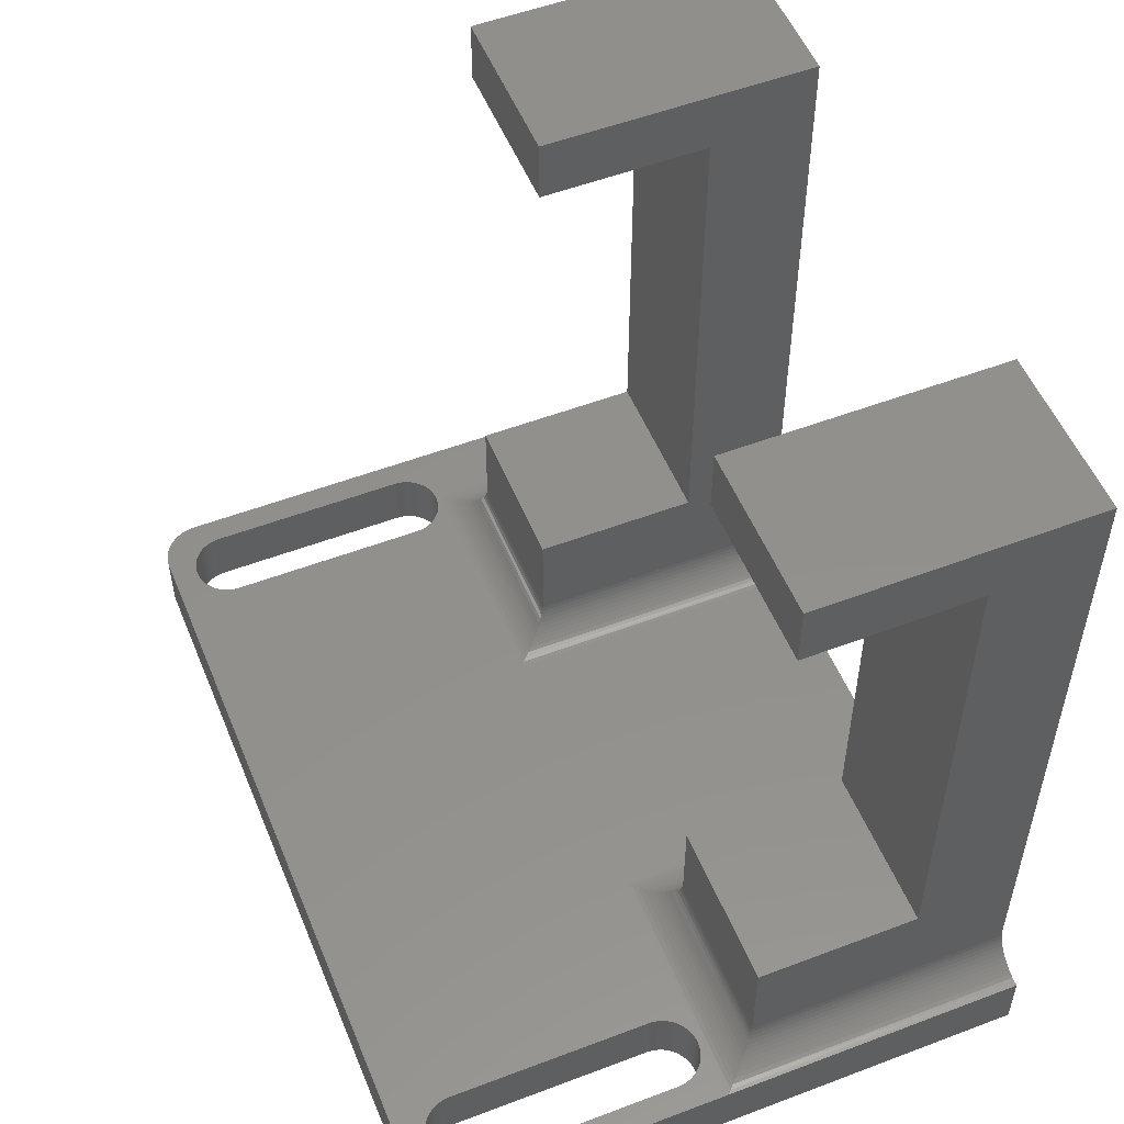
<metadata>
{"format":"stl","ext":"stl","renderer":"f3d","projection":"perspective","resolution":1024,"background":"white","views":[{"elev":53.2,"azim":67.9,"up":"+Z"}]}
</metadata>
<code>
# stl→obj: 473 verts, 950 faces
v 39 17 9.5
v 39 17 5
v 39 25 9.5
v 39 30 5
v 39 30 37.5
v 39 17 37.5
v 39 17 34.5
v 39 25 34.5
v 31 30 37.5
v 31 30 5
v 31 25 9.5
v 31 17 5
v 31 17 9.5
v 31 25 34.5
v 31 17 34.5
v 31 17 37.5
v 13 17 9.5
v 13 17 5
v 13 25 9.5
v 13 30 5
v 13 30 37.5
v 13 17 37.5
v 13 17 34.5
v 13 25 34.5
v 5 30 37.5
v 5 30 5
v 5 25 9.5
v 5 17 5
v 5 17 9.5
v 5 25 34.5
v 5 17 34.5
v 5 17 37.5
v 15 30 3
v 15 15 3
v 20.5 14.75 3
v 3 15 3
v 3 30 3
v 1.807e-15 30 3
v 9.723e-17 2 3
v 0.01096 1.791 3
v 1.401 2.288 3
v 0.0437 1.584 3
v 0.09789 1.382 3
v 1.484 2.125 3
v 0.1729 1.187 3
v 0.2679 1 3
v 1.584 1.971 3
v 0.382 0.8244 3
v 0.5137 0.6617 3
v 1.699 1.829 3
v 0.6617 0.5137 3
v 0.8244 0.382 3
v 1.829 1.699 3
v 1 0.2679 3
v 1.187 0.1729 3
v 1.971 1.584 3
v 1.382 0.09789 3
v 1.584 0.0437 3
v 2.125 1.484 3
v 1.791 0.01096 3
v 2 3.701e-17 3
v 2.288 1.401 3
v 39 0 3
v 39.21 0.01096 3
v 38.71 1.401 3
v 39.42 0.0437 3
v 39.62 0.09789 3
v 38.88 1.484 3
v 39.81 0.1729 3
v 40 0.2679 3
v 39.03 1.584 3
v 40.18 0.382 3
v 40.34 0.5137 3
v 39.17 1.699 3
v 40.49 0.6617 3
v 40.62 0.8244 3
v 39.3 1.829 3
v 40.73 1 3
v 40.83 1.187 3
v 39.42 1.971 3
v 40.9 1.382 3
v 40.96 1.584 3
v 39.52 2.125 3
v 40.99 1.791 3
v 41 2 3
v 39.6 2.288 3
v 41 15 3
v 29 15 3
v 36.25 14.75 3
v 29 30 3
v 1.25 13 3
v 1.26 13.18 3
v 2.125 14.52 3
v 2.288 14.6 3
v 2.459 14.66 3
v 2.636 14.71 3
v 2.817 14.74 3
v 3 14.75 3
v 3.183 14.74 3
v 3.364 14.71 3
v 3.541 14.66 3
v 3.712 14.6 3
v 4.75 14.75 3
v 3.875 14.52 3
v 4.029 14.42 3
v 4.171 14.3 3
v 4.301 14.17 3
v 4.416 14.03 3
v 4.516 13.88 3
v 4.599 13.71 3
v 4.664 13.54 3
v 4.712 13.36 3
v 4.74 13.18 3
v 4.75 13 3
v 4.75 3 3
v 4.029 1.584 3
v 3.875 1.484 3
v 3.712 1.401 3
v 3.541 1.336 3
v 3.364 1.288 3
v 3.183 1.26 3
v 3 1.25 3
v 2.817 1.26 3
v 2.636 1.288 3
v 2.459 1.336 3
v 1.336 2.459 3
v 1.288 2.636 3
v 1.26 2.817 3
v 1.25 3 3
v 39.75 13 3
v 39.75 3 3
v 39.74 2.817 3
v 39.71 2.636 3
v 39.66 2.459 3
v 38.54 1.336 3
v 38.36 1.288 3
v 38.18 1.26 3
v 38 1.25 3
v 37.82 1.26 3
v 37.64 1.288 3
v 37.46 1.336 3
v 37.29 1.401 3
v 37.12 1.484 3
v 36.26 2.817 3
v 36.25 3 3
v 36.25 13 3
v 36.26 13.18 3
v 36.29 13.36 3
v 36.34 13.54 3
v 36.4 13.71 3
v 36.48 13.88 3
v 36.58 14.03 3
v 36.7 14.17 3
v 36.83 14.3 3
v 36.97 14.42 3
v 37.12 14.52 3
v 37.29 14.6 3
v 37.46 14.66 3
v 37.64 14.71 3
v 37.82 14.74 3
v 38 14.75 3
v 38.18 14.74 3
v 38.36 14.71 3
v 38.54 14.66 3
v 38.71 14.6 3
v 38.88 14.52 3
v 39.03 14.42 3
v 39.17 14.3 3
v 39.3 14.17 3
v 39.42 14.03 3
v 39.52 13.88 3
v 39.6 13.71 3
v 39.66 13.54 3
v 39.71 13.36 3
v 39.74 13.18 3
v 4.74 2.817 3
v 1.971 14.42 3
v 36.97 1.584 3
v 1.288 13.36 3
v 4.712 2.636 3
v 36.29 2.636 3
v 4.664 2.459 3
v 4.599 2.288 3
v 1.829 14.3 3
v 36.34 2.459 3
v 36.4 2.288 3
v 1.336 13.54 3
v 1.699 14.17 3
v 1.584 14.03 3
v 4.171 1.699 3
v 1.401 13.71 3
v 1.484 13.88 3
v 4.516 2.125 3
v 36.83 1.699 3
v 4.301 1.829 3
v 36.48 2.125 3
v 4.416 1.971 3
v 36.7 1.829 3
v 36.58 1.971 3
v 1.807e-15 30 0
v 3.209 30 3.011
v 3.416 30 3.044
v 3.618 30 3.098
v 3.813 30 3.173
v 4 30 3.268
v 4.176 30 3.382
v 13.82 30 3.382
v 4.338 30 3.514
v 4.486 30 3.662
v 13.51 30 3.662
v 4.618 30 3.824
v 4.732 30 4
v 13.27 30 4
v 4.827 30 4.187
v 4.902 30 4.382
v 13.1 30 4.382
v 4.956 30 4.584
v 4.989 30 4.791
v 13.01 30 4.791
v 13.04 30 4.584
v 13.17 30 4.187
v 13.38 30 3.824
v 13.66 30 3.514
v 14 30 3.268
v 14.19 30 3.173
v 14.38 30 3.098
v 14.58 30 3.044
v 14.79 30 3.011
v 29.21 30 3.011
v 41 30 0
v 29.42 30 3.044
v 29.62 30 3.098
v 29.81 30 3.173
v 30 30 3.268
v 30.18 30 3.382
v 30.34 30 3.514
v 30.49 30 3.662
v 30.62 30 3.824
v 39.38 30 3.824
v 30.73 30 4
v 30.83 30 4.187
v 39.17 30 4.187
v 30.9 30 4.382
v 30.96 30 4.584
v 39.04 30 4.584
v 30.99 30 4.791
v 39.01 30 4.791
v 39.1 30 4.382
v 39.27 30 4
v 39.51 30 3.662
v 39.66 30 3.514
v 39.82 30 3.382
v 40 30 3.268
v 40.19 30 3.173
v 40.38 30 3.098
v 40.58 30 3.044
v 40.79 30 3.011
v 41 30 3
v 6.022e-17 2 0
v 2 0 0
v 39 0 0
v 41 2 0
v 4.74 13.18 0
v 4.75 13 0
v 4.664 13.54 0
v 4.712 13.36 0
v 4.516 13.88 0
v 4.599 13.71 0
v 4.301 14.17 0
v 4.416 14.03 0
v 4.029 14.42 0
v 4.171 14.3 0
v 3.712 14.6 0
v 3.875 14.52 0
v 3.364 14.71 0
v 3.541 14.66 0
v 3 14.75 0
v 3.183 14.74 0
v 2.636 14.71 0
v 2.817 14.74 0
v 2.288 14.6 0
v 2.459 14.66 0
v 1.971 14.42 0
v 2.125 14.52 0
v 1.699 14.17 0
v 1.829 14.3 0
v 1.484 13.88 0
v 1.584 14.03 0
v 1.336 13.54 0
v 1.401 13.71 0
v 1.26 13.18 0
v 1.288 13.36 0
v 1.25 13 0
v 4.75 3 0
v 1.26 2.817 0
v 1.25 3 0
v 1.336 2.459 0
v 1.288 2.636 0
v 1.484 2.125 0
v 1.401 2.288 0
v 1.699 1.829 0
v 1.584 1.971 0
v 1.971 1.584 0
v 1.829 1.699 0
v 2.288 1.401 0
v 2.125 1.484 0
v 2.636 1.288 0
v 2.459 1.336 0
v 3 1.25 0
v 2.817 1.26 0
v 3.364 1.288 0
v 3.183 1.26 0
v 3.712 1.401 0
v 3.541 1.336 0
v 4.029 1.584 0
v 3.875 1.484 0
v 4.301 1.829 0
v 4.171 1.699 0
v 4.516 2.125 0
v 4.416 1.971 0
v 4.664 2.459 0
v 4.599 2.288 0
v 4.74 2.817 0
v 4.712 2.636 0
v 39.75 13 0
v 39.75 3 0
v 36.26 2.817 0
v 36.25 3 0
v 36.34 2.459 0
v 36.29 2.636 0
v 36.48 2.125 0
v 36.4 2.288 0
v 36.7 1.829 0
v 36.58 1.971 0
v 36.97 1.584 0
v 36.83 1.699 0
v 37.29 1.401 0
v 37.12 1.484 0
v 37.64 1.288 0
v 37.46 1.336 0
v 38 1.25 0
v 37.82 1.26 0
v 38.36 1.288 0
v 38.18 1.26 0
v 38.71 1.401 0
v 38.54 1.336 0
v 39.03 1.584 0
v 38.88 1.484 0
v 39.3 1.829 0
v 39.17 1.699 0
v 39.52 2.125 0
v 39.42 1.971 0
v 39.66 2.459 0
v 39.6 2.288 0
v 39.74 2.817 0
v 39.71 2.636 0
v 36.25 13 0
v 39.74 13.18 0
v 39.66 13.54 0
v 39.71 13.36 0
v 39.52 13.88 0
v 39.6 13.71 0
v 39.3 14.17 0
v 39.42 14.03 0
v 39.03 14.42 0
v 39.17 14.3 0
v 38.71 14.6 0
v 38.88 14.52 0
v 38.36 14.71 0
v 38.54 14.66 0
v 38 14.75 0
v 38.18 14.74 0
v 37.64 14.71 0
v 37.82 14.74 0
v 37.29 14.6 0
v 37.46 14.66 0
v 36.97 14.42 0
v 37.12 14.52 0
v 36.7 14.17 0
v 36.83 14.3 0
v 36.48 13.88 0
v 36.58 14.03 0
v 36.34 13.54 0
v 36.4 13.71 0
v 36.26 13.18 0
v 36.29 13.36 0
v 0.0437 1.584 0
v 0.01096 1.791 0
v 0.1729 1.187 0
v 0.09789 1.382 0
v 0.382 0.8244 0
v 0.2679 1 0
v 0.6617 0.5137 0
v 0.5137 0.6617 0
v 1 0.2679 0
v 0.8244 0.382 0
v 1.382 0.09789 0
v 1.187 0.1729 0
v 1.791 0.01096 0
v 1.584 0.0437 0
v 39.42 0.0437 0
v 39.21 0.01096 0
v 39.81 0.1729 0
v 39.62 0.09789 0
v 40.18 0.382 0
v 40 0.2679 0
v 40.49 0.6617 0
v 40.34 0.5137 0
v 40.73 1 0
v 40.62 0.8244 0
v 40.9 1.382 0
v 40.83 1.187 0
v 40.99 1.791 0
v 40.96 1.584 0
v 20.5 14.75 0
v 4.75 14.75 0
v 36.25 14.75 0
v 39.01 16.99 4.791
v 39.04 16.96 4.584
v 39.1 16.9 4.381
v 39.17 16.83 4.185
v 39.27 16.73 3.997
v 39.39 16.61 3.82
v 39.52 16.48 3.656
v 39.67 16.33 3.507
v 39.83 16.17 3.375
v 40.01 15.99 3.261
v 40.2 15.8 3.166
v 40.4 15.6 3.092
v 40.61 15.39 3.039
v 40.82 15.18 3.008
v 29.18 15.18 3.008
v 29.39 15.39 3.039
v 29.6 15.6 3.092
v 29.8 15.8 3.166
v 29.99 15.99 3.261
v 30.17 16.17 3.375
v 30.33 16.33 3.507
v 30.48 16.48 3.656
v 30.61 16.61 3.82
v 30.73 16.73 3.997
v 30.83 16.83 4.185
v 30.9 16.9 4.381
v 30.96 16.96 4.584
v 30.99 16.99 4.791
v 13.01 16.99 4.791
v 13.04 16.96 4.584
v 13.1 16.9 4.381
v 13.17 16.83 4.185
v 13.27 16.73 3.997
v 13.39 16.61 3.82
v 13.52 16.48 3.656
v 13.67 16.33 3.507
v 13.83 16.17 3.375
v 14.01 15.99 3.261
v 14.2 15.8 3.166
v 14.4 15.6 3.092
v 14.61 15.39 3.039
v 14.82 15.18 3.008
v 3.179 15.18 3.008
v 3.39 15.39 3.038
v 3.596 15.6 3.091
v 3.795 15.8 3.165
v 3.986 15.99 3.26
v 4.165 16.16 3.374
v 4.33 16.33 3.507
v 4.481 16.48 3.656
v 4.615 16.61 3.82
v 4.73 16.73 3.997
v 4.826 16.83 4.184
v 4.902 16.9 4.381
v 4.956 16.96 4.584
v 4.989 16.99 4.791
f 1 2 3
f 4 5 3
f 6 7 8
f 3 2 4
f 5 6 8
f 3 5 8
f 9 10 11
f 12 13 11
f 14 15 16
f 9 11 14
f 14 16 9
f 10 12 11
f 17 18 19
f 20 21 19
f 22 23 24
f 19 18 20
f 21 22 24
f 19 21 24
f 25 26 27
f 28 29 27
f 30 31 32
f 25 27 30
f 30 32 25
f 26 28 27
f 22 21 32
f 25 32 21
f 6 5 9
f 16 6 9
f 30 27 19
f 24 30 19
f 14 11 3
f 8 14 3
f 33 34 35
f 36 37 38
f 39 40 41
f 42 43 44
f 45 46 47
f 48 49 50
f 51 52 53
f 54 55 56
f 57 58 59
f 60 61 62
f 63 64 65
f 66 67 68
f 69 70 71
f 72 73 74
f 75 76 77
f 78 79 80
f 81 82 83
f 84 85 86
f 87 88 89
f 90 33 35
f 91 92 39
f 93 94 36
f 95 96 36
f 97 98 36
f 99 100 36
f 101 102 103
f 104 105 103
f 106 107 103
f 108 109 103
f 110 111 103
f 112 113 103
f 114 115 35
f 116 117 61
f 118 119 61
f 120 121 61
f 122 123 61
f 124 125 61
f 62 59 60
f 56 53 54
f 50 47 46
f 44 41 40
f 126 127 39
f 128 129 39
f 130 131 85
f 132 133 85
f 134 86 85
f 83 80 81
f 77 74 75
f 71 68 67
f 65 135 63
f 136 137 63
f 138 139 63
f 140 141 63
f 142 143 63
f 144 145 35
f 146 147 35
f 148 149 89
f 150 151 89
f 152 153 89
f 154 155 89
f 156 157 89
f 158 159 89
f 160 161 89
f 162 163 87
f 164 165 87
f 166 167 87
f 168 169 87
f 170 171 87
f 172 173 87
f 174 175 87
f 103 35 34
f 36 38 93
f 42 44 40
f 48 50 46
f 53 52 54
f 59 58 60
f 66 68 64
f 72 74 70
f 78 80 77
f 84 86 83
f 90 35 88
f 36 94 95
f 36 98 99
f 103 102 104
f 103 107 108
f 103 111 112
f 35 115 176
f 118 61 117
f 122 61 121
f 126 39 41
f 130 85 87
f 85 133 134
f 71 67 69
f 138 63 137
f 142 63 141
f 146 35 145
f 150 89 149
f 154 89 153
f 158 89 157
f 162 87 161
f 87 165 166
f 87 169 170
f 87 173 174
f 93 38 177
f 78 77 76
f 130 87 175
f 34 36 103
f 43 45 47
f 55 57 56
f 73 75 74
f 82 84 83
f 96 97 36
f 105 106 103
f 113 114 35
f 119 120 61
f 125 62 61
f 53 50 49
f 127 128 39
f 74 71 70
f 135 136 63
f 143 178 63
f 147 148 89
f 155 156 89
f 163 164 87
f 171 172 87
f 35 89 88
f 51 53 49
f 80 79 81
f 36 100 101
f 110 103 109
f 124 61 123
f 63 139 140
f 89 151 152
f 89 161 87
f 64 68 65
f 43 47 44
f 147 89 35
f 38 39 92
f 129 91 39
f 59 56 57
f 159 160 89
f 101 103 36
f 85 131 132
f 168 87 167
f 38 92 179
f 61 63 178
f 103 113 35
f 35 176 180
f 61 178 116
f 144 35 181
f 35 180 182
f 35 182 183
f 177 38 184
f 181 35 185
f 185 35 186
f 38 179 187
f 184 38 188
f 188 38 189
f 116 178 190
f 38 187 191
f 38 191 192
f 35 183 193
f 190 178 194
f 190 194 195
f 186 35 196
f 35 193 197
f 35 197 195
f 189 38 192
f 195 194 198
f 195 198 199
f 196 35 199
f 195 199 35
f 31 30 24
f 23 31 24
f 15 14 8
f 7 15 8
f 29 28 17
f 18 17 28
f 17 19 27
f 29 17 27
f 13 12 1
f 2 1 12
f 1 3 11
f 13 1 11
f 38 37 200
f 201 202 200
f 203 204 200
f 205 206 207
f 208 209 210
f 211 212 213
f 214 215 216
f 217 218 219
f 26 25 21
f 20 219 218
f 220 216 217
f 221 213 214
f 222 210 209
f 223 207 206
f 224 225 204
f 226 227 200
f 228 33 200
f 90 229 230
f 231 232 230
f 233 234 230
f 235 236 230
f 237 238 239
f 240 241 242
f 243 244 245
f 246 10 4
f 9 5 10
f 247 245 246
f 248 242 241
f 249 239 238
f 250 251 230
f 252 253 230
f 254 255 230
f 256 257 230
f 258 230 257
f 201 200 37
f 205 207 224
f 213 212 214
f 217 219 220
f 217 216 215
f 224 204 205
f 200 227 228
f 230 229 231
f 230 234 235
f 240 242 249
f 246 4 247
f 246 245 244
f 230 251 252
f 230 255 256
f 202 203 200
f 209 211 222
f 21 20 26
f 213 222 211
f 225 226 200
f 232 233 230
f 238 240 249
f 5 4 10
f 239 250 237
f 230 200 33
f 208 210 223
f 221 214 216
f 230 236 237
f 250 230 237
f 254 230 253
f 208 223 206
f 218 26 20
f 241 243 248
f 200 204 225
f 243 245 248
f 33 90 230
f 7 6 16
f 15 7 16
f 23 22 32
f 31 23 32
f 200 259 39
f 38 200 39
f 260 261 61
f 63 61 261
f 258 87 230
f 85 262 87
f 87 262 230
f 263 264 114
f 111 265 266
f 109 267 268
f 107 269 270
f 105 271 272
f 102 273 274
f 100 275 276
f 98 277 278
f 96 279 280
f 94 281 282
f 177 283 284
f 188 285 286
f 192 287 288
f 187 289 290
f 92 291 292
f 291 91 293
f 289 187 179
f 287 192 191
f 285 188 189
f 283 177 184
f 281 94 93
f 279 96 95
f 277 98 97
f 275 100 99
f 273 102 101
f 271 105 104
f 269 107 106
f 267 109 108
f 265 111 110
f 263 113 112
f 113 263 114
f 108 107 270
f 101 100 276
f 95 94 282
f 189 192 288
f 91 291 92
f 288 285 189
f 282 279 95
f 276 273 101
f 270 267 108
f 112 266 263
f 106 272 269
f 99 278 275
f 93 284 281
f 191 290 287
f 292 179 92
f 286 184 188
f 280 97 96
f 274 104 102
f 268 110 109
f 112 111 266
f 93 177 284
f 286 283 184
f 268 265 110
f 187 290 191
f 104 274 271
f 179 292 289
f 272 106 105
f 280 277 97
f 278 99 98
f 264 294 115
f 264 115 114
f 295 296 129
f 126 297 298
f 44 299 300
f 50 301 302
f 56 303 304
f 62 305 306
f 124 307 308
f 122 309 310
f 120 311 312
f 118 313 314
f 116 315 316
f 195 317 318
f 193 319 320
f 182 321 322
f 176 323 324
f 323 115 294
f 321 182 180
f 319 193 183
f 317 195 197
f 315 116 190
f 313 118 117
f 311 120 119
f 309 122 121
f 307 124 123
f 305 62 125
f 303 56 59
f 301 50 53
f 299 44 47
f 297 126 41
f 295 128 127
f 128 295 129
f 47 50 302
f 125 124 308
f 119 118 314
f 197 193 320
f 115 323 176
f 320 317 197
f 314 311 119
f 308 305 125
f 302 299 47
f 127 298 295
f 53 304 301
f 123 310 307
f 117 316 313
f 183 322 319
f 324 180 176
f 318 190 195
f 312 121 120
f 306 59 62
f 300 41 44
f 127 126 298
f 117 116 316
f 318 315 190
f 300 297 41
f 182 322 183
f 59 306 303
f 180 324 321
f 304 53 56
f 312 309 121
f 310 123 122
f 296 293 91
f 296 91 129
f 325 326 131
f 325 131 130
f 327 328 145
f 185 329 330
f 196 331 332
f 198 333 334
f 178 335 336
f 142 337 338
f 140 339 340
f 138 341 342
f 136 343 344
f 65 345 346
f 71 347 348
f 77 349 350
f 83 351 352
f 134 353 354
f 132 355 356
f 355 131 326
f 353 134 133
f 351 83 86
f 349 77 80
f 347 71 74
f 345 65 68
f 343 136 135
f 341 138 137
f 339 140 139
f 337 142 141
f 335 178 143
f 333 198 194
f 331 196 199
f 329 185 186
f 327 144 181
f 144 327 145
f 199 198 334
f 141 140 340
f 135 65 346
f 80 83 352
f 131 355 132
f 352 349 80
f 346 343 135
f 340 337 141
f 334 331 199
f 181 330 327
f 194 336 333
f 139 342 339
f 68 348 345
f 86 354 351
f 356 133 132
f 350 74 77
f 344 137 136
f 338 143 142
f 332 186 196
f 181 185 330
f 68 71 348
f 350 347 74
f 332 329 186
f 134 354 86
f 143 338 335
f 133 356 353
f 336 194 178
f 344 341 137
f 342 139 138
f 328 357 146
f 328 146 145
f 358 325 130
f 173 359 360
f 171 361 362
f 169 363 364
f 167 365 366
f 165 367 368
f 163 369 370
f 161 371 372
f 159 373 374
f 157 375 376
f 155 377 378
f 153 379 380
f 151 381 382
f 149 383 384
f 147 385 386
f 385 146 357
f 383 149 148
f 381 151 150
f 379 153 152
f 377 155 154
f 375 157 156
f 373 159 158
f 371 161 160
f 369 163 162
f 367 165 164
f 365 167 166
f 363 169 168
f 361 171 170
f 359 173 172
f 358 175 174
f 175 358 130
f 170 169 364
f 164 163 370
f 158 157 376
f 152 151 382
f 146 385 147
f 382 379 152
f 376 373 158
f 370 367 164
f 364 361 170
f 174 360 358
f 168 366 363
f 162 372 369
f 156 378 375
f 150 384 381
f 386 148 147
f 380 154 153
f 374 160 159
f 368 166 165
f 362 172 171
f 174 173 360
f 156 155 378
f 380 377 154
f 362 359 172
f 149 384 150
f 166 368 365
f 148 386 383
f 366 168 167
f 374 371 160
f 372 162 161
f 325 230 262
f 293 259 200
f 299 387 388
f 302 389 390
f 301 391 392
f 301 393 394
f 304 395 396
f 303 397 398
f 306 399 400
f 335 261 260
f 348 401 402
f 347 403 404
f 350 405 406
f 350 407 408
f 349 409 410
f 352 411 412
f 351 413 414
f 415 294 264
f 260 316 315
f 260 314 313
f 260 312 311
f 260 310 309
f 260 308 307
f 399 306 305
f 395 304 303
f 392 302 301
f 388 300 299
f 259 298 297
f 259 296 295
f 200 277 280
f 416 275 278
f 416 273 276
f 416 271 274
f 416 269 272
f 416 267 270
f 416 265 268
f 416 263 266
f 262 355 326
f 262 353 356
f 413 351 354
f 409 349 352
f 406 347 350
f 402 345 348
f 261 343 346
f 261 341 344
f 261 339 342
f 261 337 340
f 261 335 338
f 415 328 327
f 415 385 357
f 417 383 386
f 417 381 384
f 417 379 382
f 417 377 380
f 417 375 378
f 417 373 376
f 230 371 374
f 262 326 325
f 358 230 325
f 390 387 299
f 394 391 301
f 395 303 398
f 315 335 260
f 348 347 404
f 405 350 408
f 351 411 352
f 323 294 415
f 311 314 260
f 307 310 260
f 389 302 392
f 298 259 295
f 200 416 278
f 275 416 276
f 271 416 272
f 267 416 268
f 356 355 262
f 412 409 352
f 344 343 261
f 340 339 261
f 330 415 327
f 417 385 415
f 383 417 384
f 379 417 380
f 375 417 376
f 360 230 358
f 401 348 404
f 415 416 200
f 359 230 360
f 415 200 230
f 304 396 393
f 305 260 399
f 347 406 403
f 351 414 411
f 260 313 316
f 260 305 308
f 393 301 304
f 259 297 300
f 200 278 277
f 416 270 269
f 415 264 263
f 407 350 349
f 261 342 341
f 415 357 328
f 417 382 381
f 417 374 373
f 291 293 200
f 306 397 303
f 309 312 260
f 279 200 280
f 266 265 416
f 262 413 354
f 338 337 261
f 377 417 378
f 318 335 315
f 386 385 417
f 416 415 263
f 400 397 306
f 300 388 259
f 349 410 407
f 390 299 302
f 416 274 273
f 261 346 345
f 230 372 371
f 296 259 293
f 417 230 374
f 329 415 330
f 292 291 200
f 336 335 318
f 415 230 417
f 345 402 261
f 262 354 353
f 324 323 415
f 369 372 230
f 317 336 318
f 333 336 317
f 362 230 359
f 289 292 200
f 334 333 317
f 320 334 317
f 282 200 279
f 370 369 230
f 319 334 320
f 331 334 319
f 332 415 329
f 290 289 200
f 322 331 319
f 332 331 322
f 321 324 415
f 367 370 230
f 321 332 322
f 415 332 321
f 361 230 362
f 368 367 230
f 281 200 282
f 365 368 230
f 287 290 200
f 366 365 230
f 364 230 361
f 363 366 230
f 284 200 281
f 364 363 230
f 288 287 200
f 283 200 284
f 285 288 200
f 286 200 283
f 286 285 200
f 259 40 39
f 390 43 42
f 392 46 45
f 394 49 48
f 396 52 51
f 398 55 54
f 397 58 57
f 399 61 60
f 61 399 260
f 55 398 397
f 52 396 395
f 49 394 393
f 46 392 391
f 43 390 389
f 42 388 387
f 388 40 259
f 391 394 48
f 55 397 57
f 54 52 395
f 45 43 389
f 42 40 388
f 391 48 46
f 400 60 58
f 58 397 400
f 51 393 396
f 42 387 390
f 395 398 54
f 392 45 389
f 393 51 49
f 400 399 60
f 402 64 63
f 404 67 66
f 406 70 69
f 408 73 72
f 410 76 75
f 412 79 78
f 414 82 81
f 262 85 84
f 82 414 413
f 79 412 411
f 76 410 409
f 73 408 407
f 70 406 405
f 67 404 403
f 64 402 401
f 402 63 261
f 405 408 72
f 411 414 81
f 81 79 411
f 72 70 405
f 401 66 64
f 407 75 73
f 413 84 82
f 78 409 412
f 69 403 406
f 401 404 66
f 78 76 409
f 262 84 413
f 403 69 67
f 407 410 75
f 4 2 247
f 418 419 245
f 420 421 242
f 422 423 239
f 424 425 251
f 426 427 253
f 428 429 255
f 430 431 257
f 87 258 431
f 256 255 429
f 254 253 427
f 252 251 425
f 250 239 423
f 249 242 421
f 248 245 419
f 247 2 418
f 422 239 249
f 428 255 254
f 431 258 257
f 250 423 424
f 247 418 245
f 419 420 248
f 425 426 252
f 429 430 256
f 253 252 426
f 242 248 420
f 430 257 256
f 422 249 421
f 427 428 254
f 424 251 250
f 90 88 432
f 433 434 231
f 435 436 233
f 437 438 235
f 439 440 237
f 441 442 240
f 443 444 243
f 445 12 246
f 10 246 12
f 243 241 443
f 240 238 441
f 237 236 439
f 235 234 437
f 233 232 435
f 231 229 433
f 90 432 229
f 235 438 236
f 243 444 244
f 441 238 440
f 435 232 434
f 236 438 439
f 432 433 229
f 442 443 241
f 246 244 445
f 238 237 440
f 232 231 434
f 240 442 241
f 445 244 444
f 436 437 234
f 233 436 234
f 20 18 219
f 446 447 220
f 448 449 221
f 450 451 222
f 452 453 223
f 454 455 224
f 456 457 226
f 458 459 228
f 34 33 459
f 227 226 457
f 225 224 455
f 207 223 453
f 210 222 451
f 213 221 449
f 216 220 447
f 219 18 446
f 450 222 213
f 456 226 225
f 459 33 228
f 210 451 452
f 219 446 220
f 447 448 216
f 453 454 207
f 457 458 227
f 224 207 454
f 221 216 448
f 458 228 227
f 450 213 449
f 455 456 225
f 452 223 210
f 37 36 460
f 461 462 202
f 463 464 204
f 465 466 206
f 467 468 209
f 469 470 212
f 471 472 215
f 473 28 218
f 26 218 28
f 215 214 471
f 212 211 469
f 209 208 467
f 206 205 465
f 204 203 463
f 202 201 461
f 37 460 201
f 206 466 208
f 215 472 217
f 469 211 468
f 463 203 462
f 208 466 467
f 460 461 201
f 470 471 214
f 218 217 473
f 211 209 468
f 203 202 462
f 212 470 214
f 473 217 472
f 464 465 205
f 204 464 205
f 432 88 431
f 87 431 88
f 429 428 435
f 427 426 436
f 425 424 438
f 423 422 441
f 421 420 442
f 419 418 445
f 2 12 418
f 444 443 419
f 442 441 422
f 440 439 423
f 438 437 425
f 436 435 427
f 434 433 430
f 432 431 430
f 436 426 437
f 421 442 422
f 445 418 12
f 440 423 441
f 434 430 429
f 437 426 425
f 428 427 435
f 420 419 443
f 443 442 420
f 435 434 429
f 438 424 439
f 423 439 424
f 445 444 419
f 430 433 432
f 460 36 34
f 459 458 461
f 457 456 463
f 455 454 465
f 453 452 467
f 451 450 469
f 449 448 471
f 447 446 473
f 18 28 446
f 472 471 448
f 470 469 450
f 468 467 452
f 466 465 454
f 464 463 456
f 462 461 458
f 460 34 459
f 455 465 464
f 449 471 470
f 446 28 473
f 466 454 453
f 460 459 461
f 458 457 462
f 452 451 468
f 448 447 472
f 469 468 451
f 463 462 457
f 447 473 472
f 455 464 456
f 450 449 470
f 453 467 466

</code>
